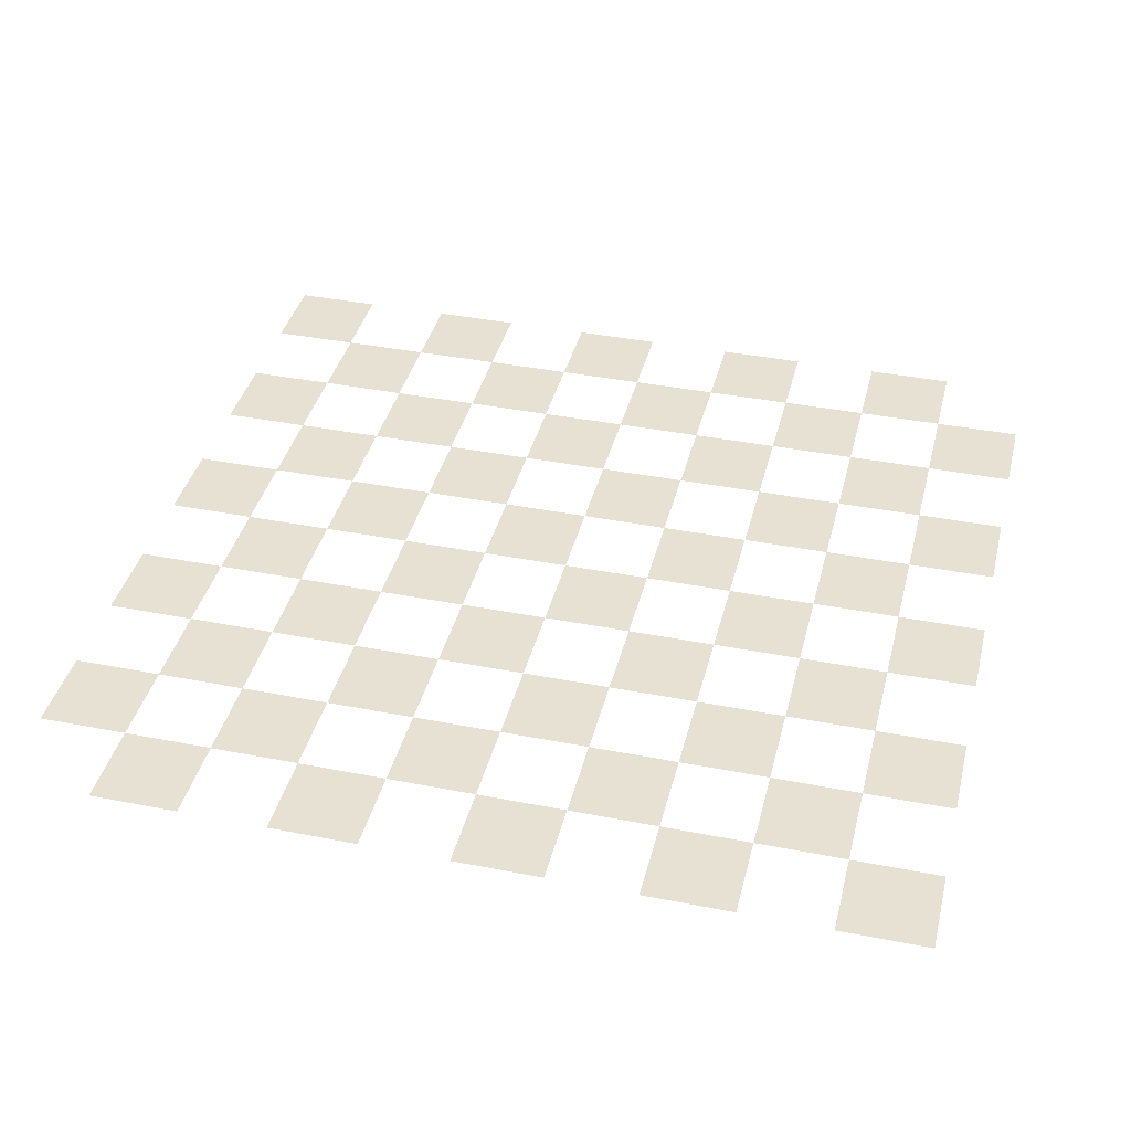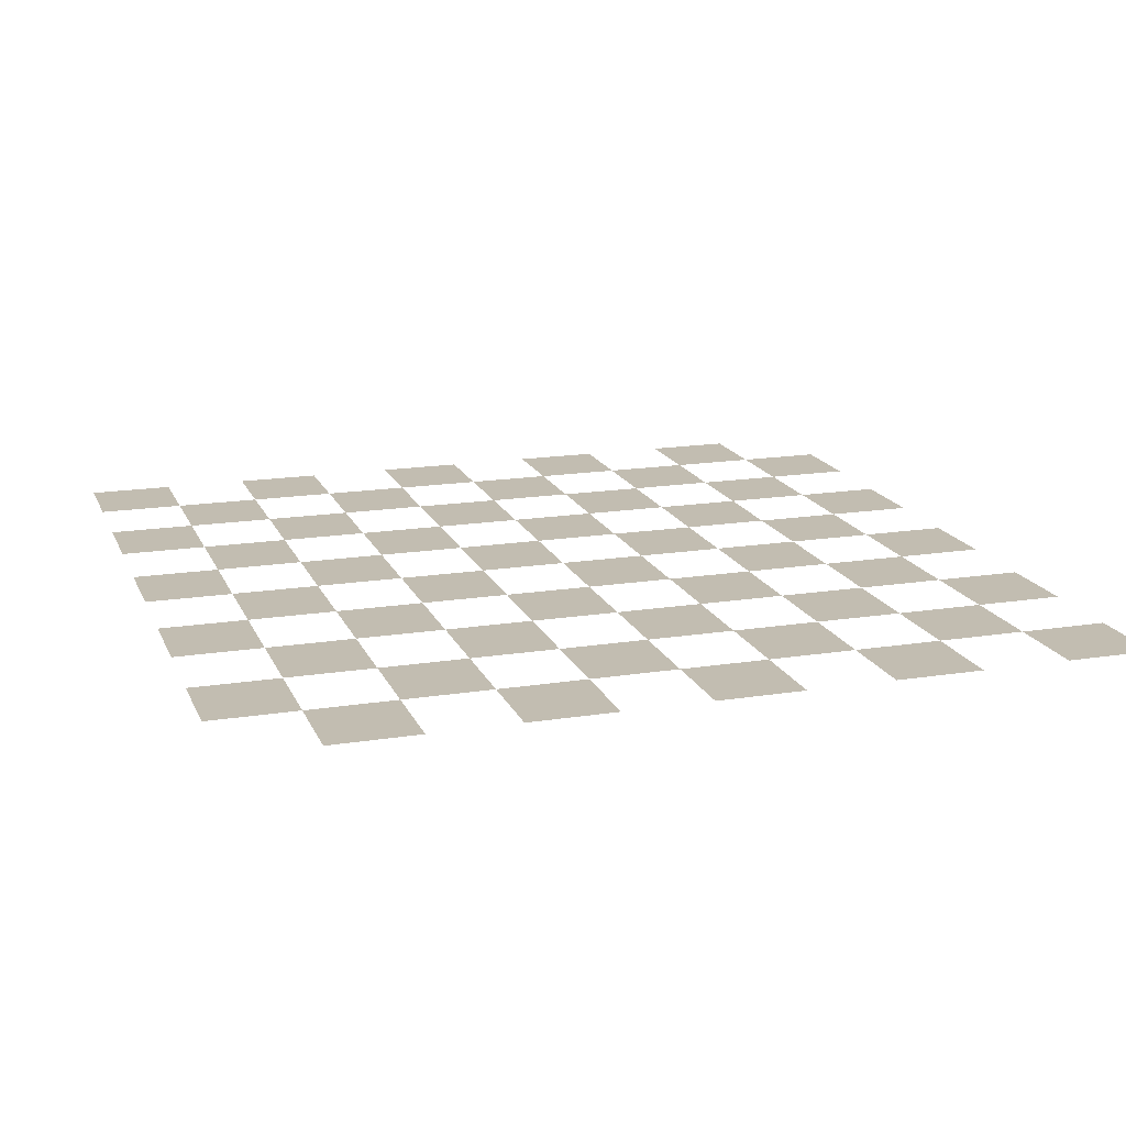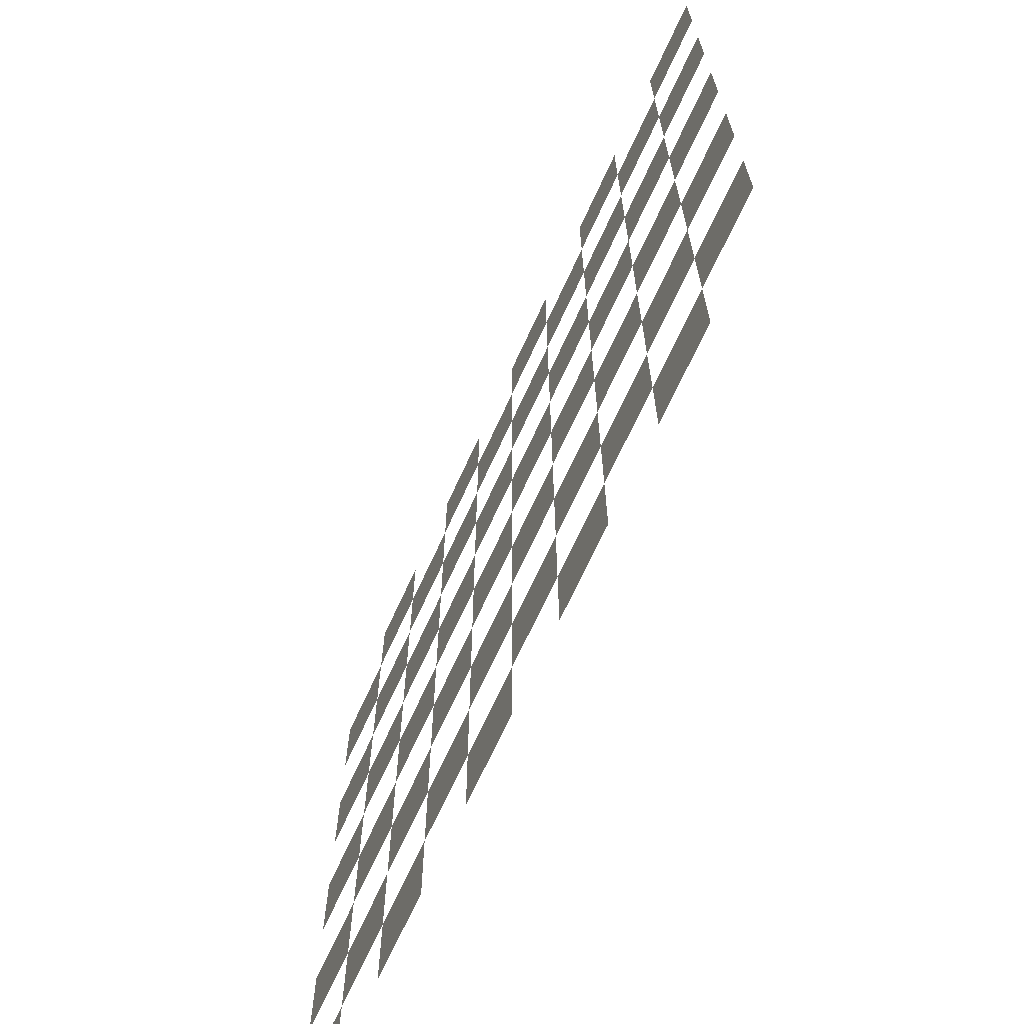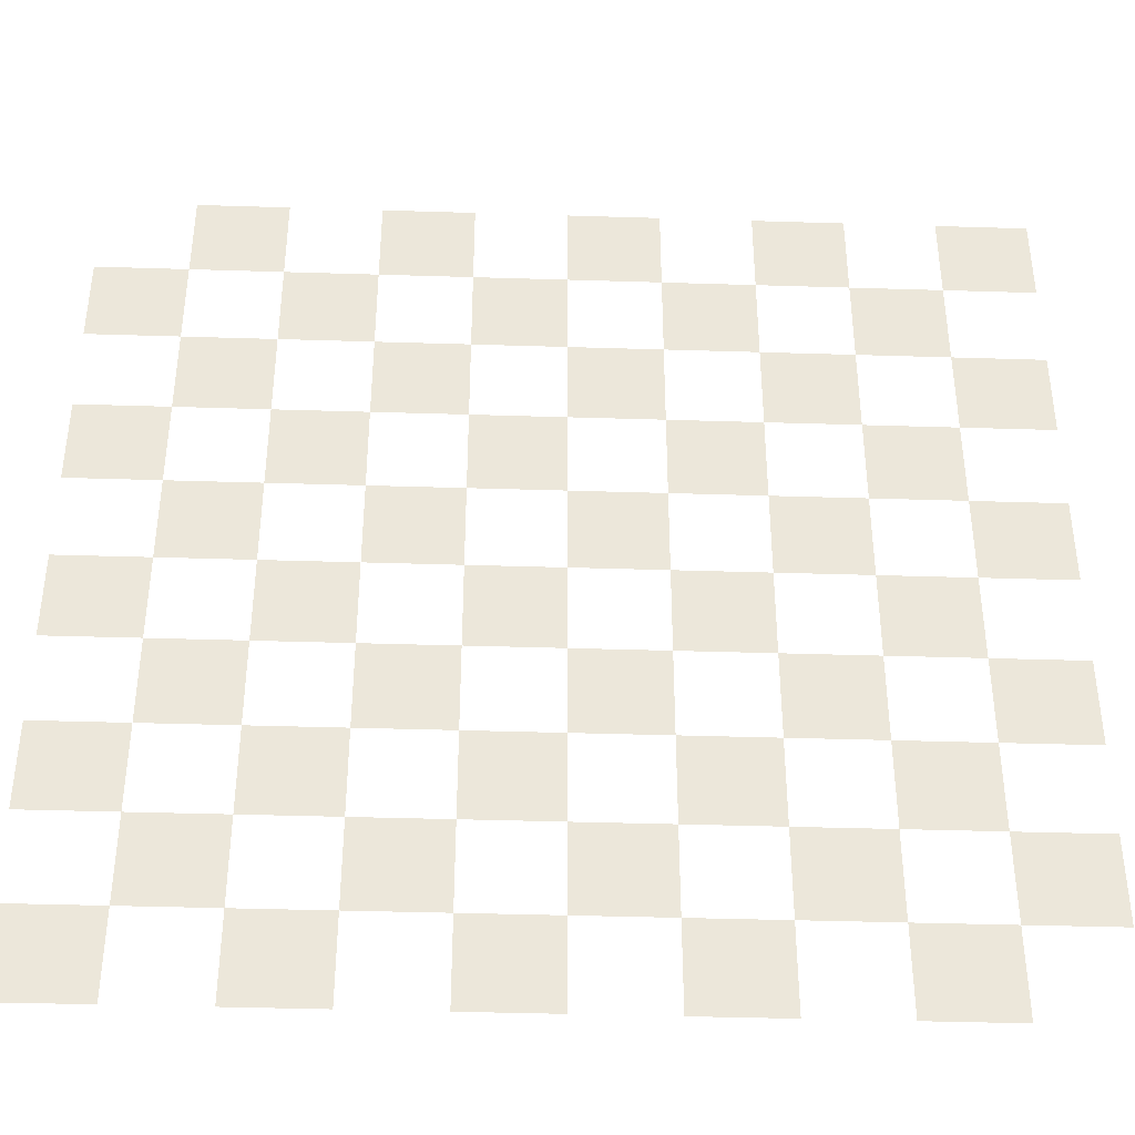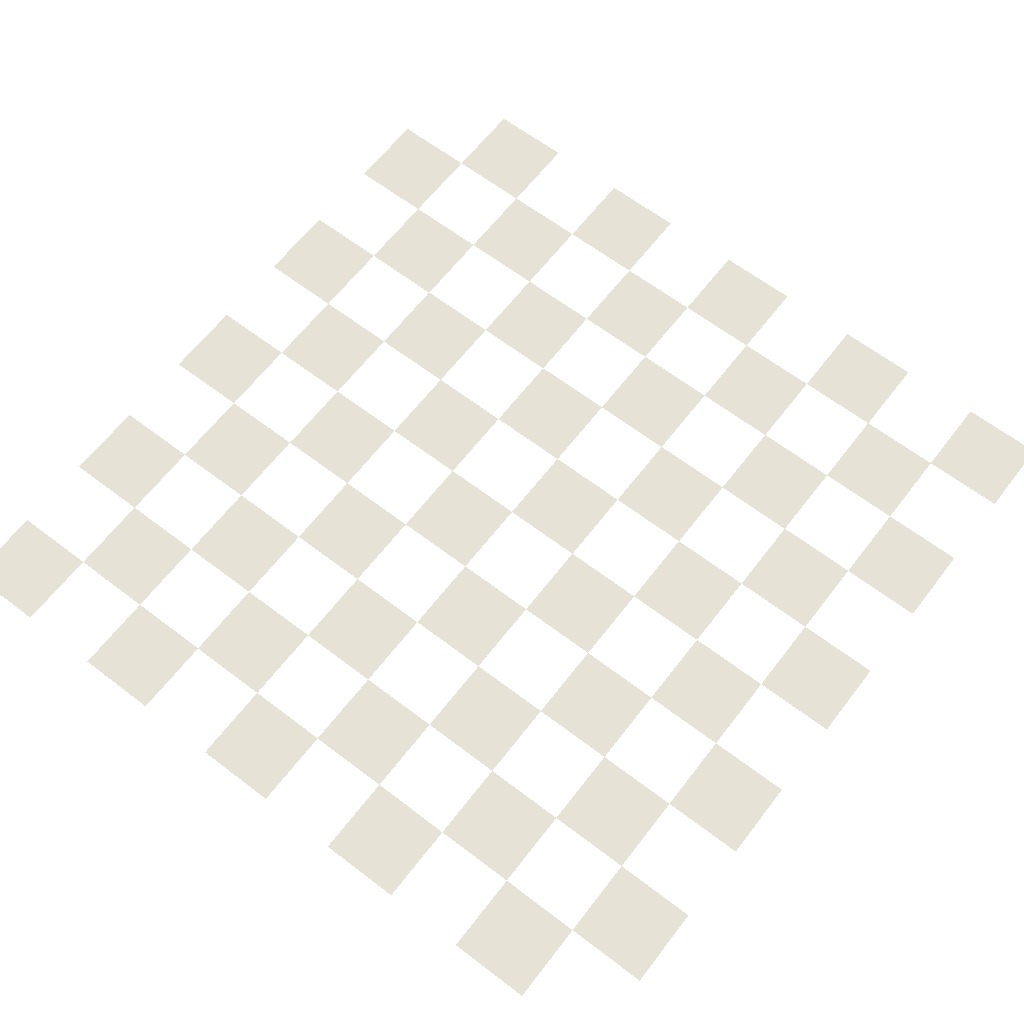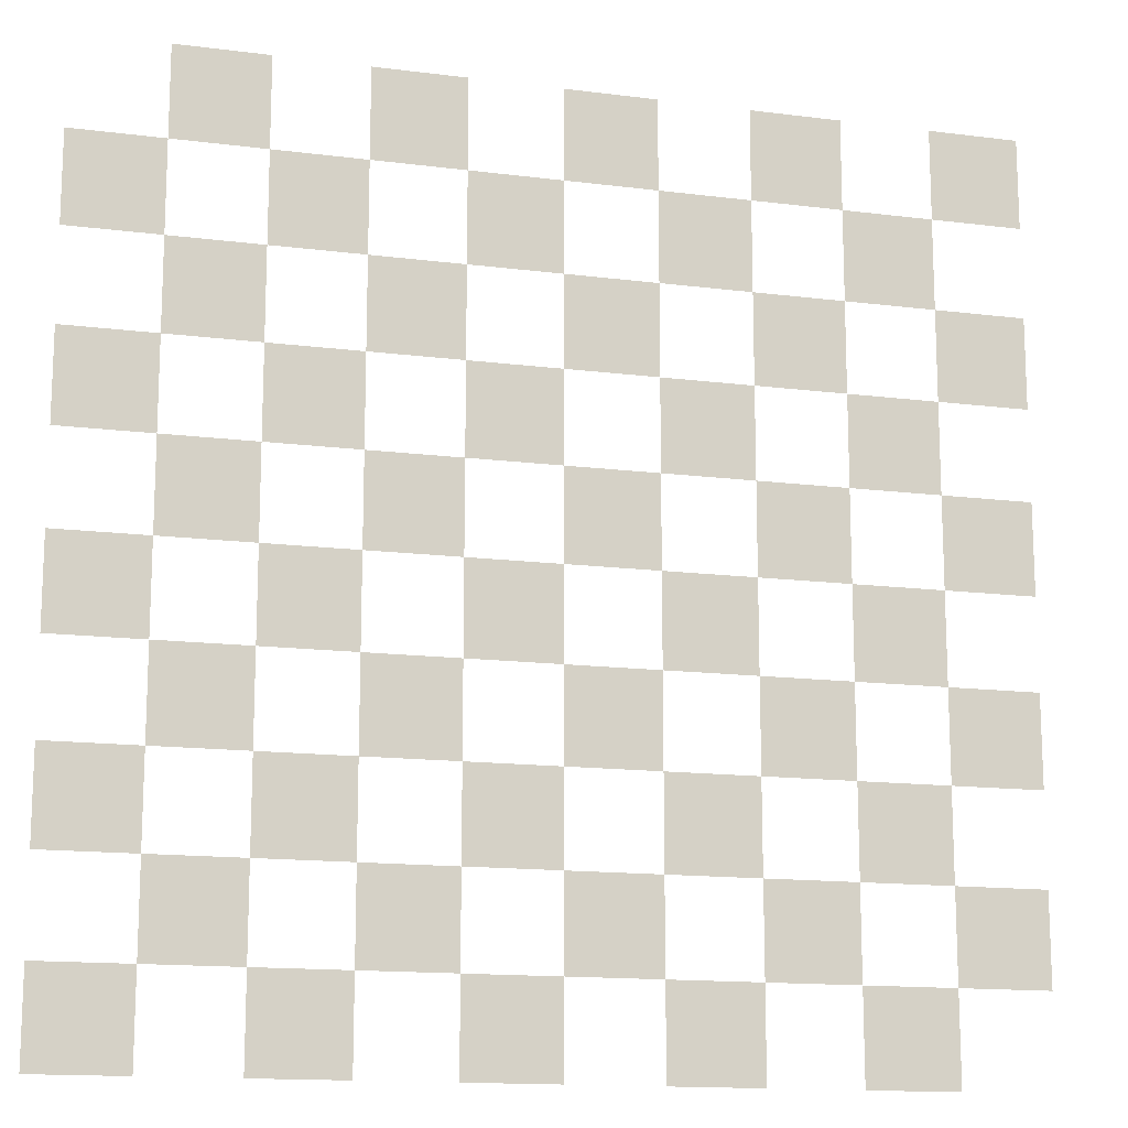
<metadata>
{"format":"obj","ext":"obj","renderer":"f3d","projection":"perspective","resolution":1024,"background":"white","views":[{"elev":38.9,"azim":103.8,"up":"+Y"},{"elev":16.9,"azim":72.2,"up":"+Y"},{"elev":-68.9,"azim":-114.6,"up":"+Z"},{"elev":-40.3,"azim":177.8,"up":"+Z"},{"elev":63.8,"azim":37.6,"up":"+Y"},{"elev":-14.4,"azim":164.4,"up":"+Z"}]}
</metadata>
<code>
v -5 0 5
v 5 0 -5
v -5 0 -4
v -5 0 -3
v -5 0 -2
v -5 0 -1
v -5 0 0
v -5 0 1
v -5 0 2
v -5 0 3
v -5 0 4
v 5 0 4
v 5 0 3
v 5 0 2
v 5 0 1
v 5 0 0
v 5 0 -1
v 5 0 -2
v 5 0 -3
v 5 0 -4
v -4 0 5
v -3 0 5
v -2 0 5
v -1 0 5
v 0 0 5
v 1 0 5
v 2 0 5
v 3 0 5
v 4 0 5
v 4 0 -5
v 3 0 -5
v 2 0 -5
v 1 0 -5
v 0 0 -5
v -1 0 -5
v -2 0 -5
v -3 0 -5
v -4 0 -5
v 4 0 4
v 3 0 4
v 2 0 4
v 1 0 4
v 0 0 4
v -1 0 4
v -2 0 4
v -3 0 4
v -4 0 4
v 4 0 3
v 3 0 3
v 2 0 3
v 1 0 3
v 0 0 3
v -1 0 3
v -2 0 3
v -3 0 3
v -4 0 3
v 4 0 2
v 3 0 2
v 2 0 2
v 1 0 2
v 0 0 2
v -1 0 2
v -2 0 2
v -3 0 2
v -4 0 2
v 4 0 1
v 3 0 1
v 2 0 1
v 1 0 1
v 0 0 1
v -1 0 1
v -2 0 1
v -3 0 1
v -4 0 1
v 4 0 0
v 3 0 0
v 2 0 0
v 1 0 0
v 0 0 0
v -1 0 0
v -2 0 0
v -3 0 0
v -4 0 0
v 4 0 -1
v 3 0 -1
v 2 0 -1
v 1 0 -1
v 0 0 -1
v -1 0 -1
v -2 0 -1
v -3 0 -1
v -4 0 -1
v 4 0 -2
v 3 0 -2
v 2 0 -2
v 1 0 -2
v 0 0 -2
v -1 0 -2
v -2 0 -2
v -3 0 -2
v -4 0 -2
v 4 0 -3
v 3 0 -3
v 2 0 -3
v 1 0 -3
v 0 0 -3
v -1 0 -3
v -2 0 -3
v -3 0 -3
v -4 0 -3
v 4 0 -4
v 3 0 -4
v 2 0 -4
v 1 0 -4
v 0 0 -4
v -1 0 -4
v -2 0 -4
v -3 0 -4
v -4 0 -4
f 20 30 111
f 12 48 39
f 14 66 57
f 16 84 75
f 18 102 93
f 110 3 4
f 108 118 109
f 106 116 107
f 104 114 105
f 102 112 103
f 100 110 101
f 98 108 99
f 96 106 97
f 94 104 95
f 92 5 6
f 90 100 91
f 88 98 89
f 86 96 87
f 84 94 85
f 82 92 83
f 80 90 81
f 78 88 79
f 76 86 77
f 74 7 8
f 72 82 73
f 70 80 71
f 68 78 69
f 66 76 67
f 64 74 65
f 62 72 63
f 60 70 61
f 58 68 59
f 56 9 10
f 54 64 55
f 52 62 53
f 50 60 51
f 48 58 49
f 46 56 47
f 44 54 45
f 42 52 43
f 40 50 41
f 21 11 1
f 23 46 22
f 25 44 24
f 27 42 26
f 29 40 28
f 118 38 119
f 116 36 117
f 114 34 115
f 112 32 113
f 20 2 30
f 12 13 48
f 14 15 66
f 16 17 84
f 18 19 102
f 110 119 3
f 108 117 118
f 106 115 116
f 104 113 114
f 102 111 112
f 100 109 110
f 98 107 108
f 96 105 106
f 94 103 104
f 92 101 5
f 90 99 100
f 88 97 98
f 86 95 96
f 84 93 94
f 82 91 92
f 80 89 90
f 78 87 88
f 76 85 86
f 74 83 7
f 72 81 82
f 70 79 80
f 68 77 78
f 66 75 76
f 64 73 74
f 62 71 72
f 60 69 70
f 58 67 68
f 56 65 9
f 54 63 64
f 52 61 62
f 50 59 60
f 48 57 58
f 46 55 56
f 44 53 54
f 42 51 52
f 40 49 50
f 21 47 11
f 23 45 46
f 25 43 44
f 27 41 42
f 29 39 40
f 118 37 38
f 116 35 36
f 114 33 34
f 112 31 32

</code>
